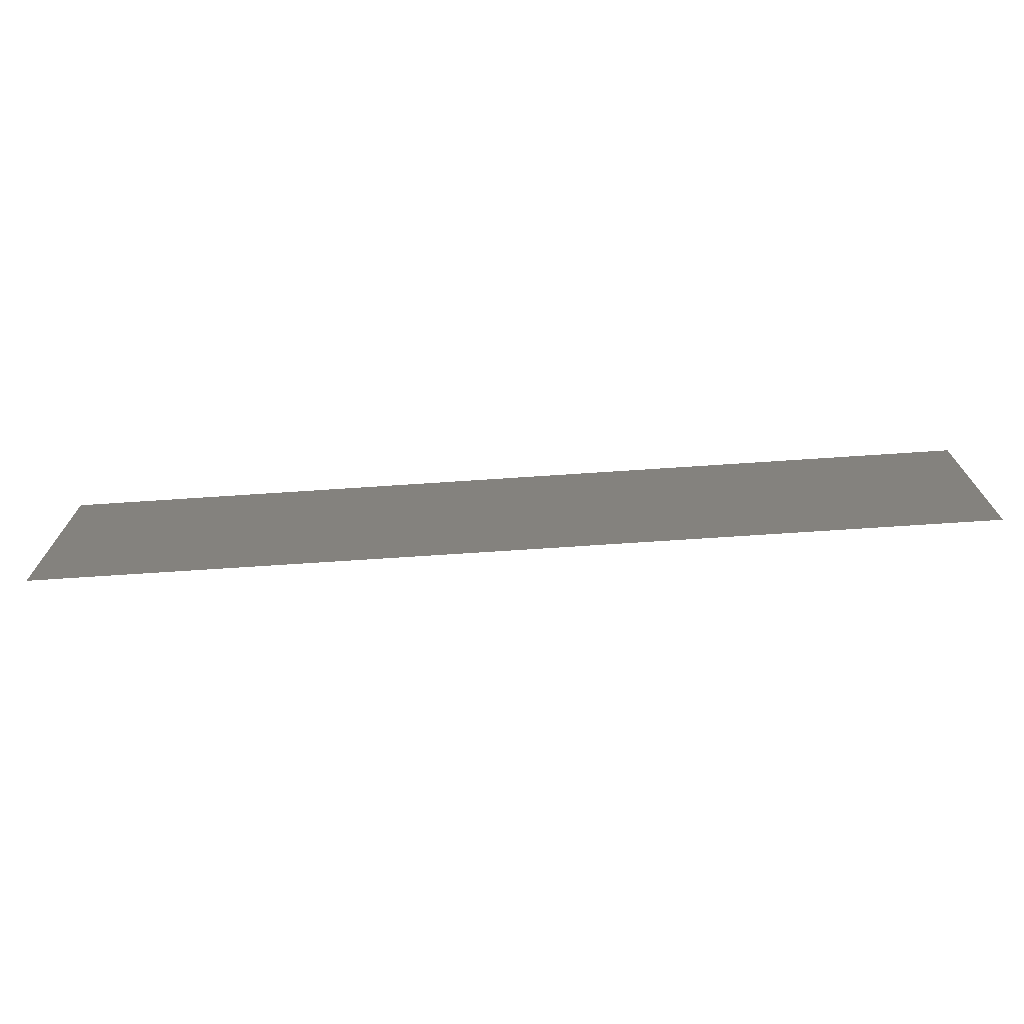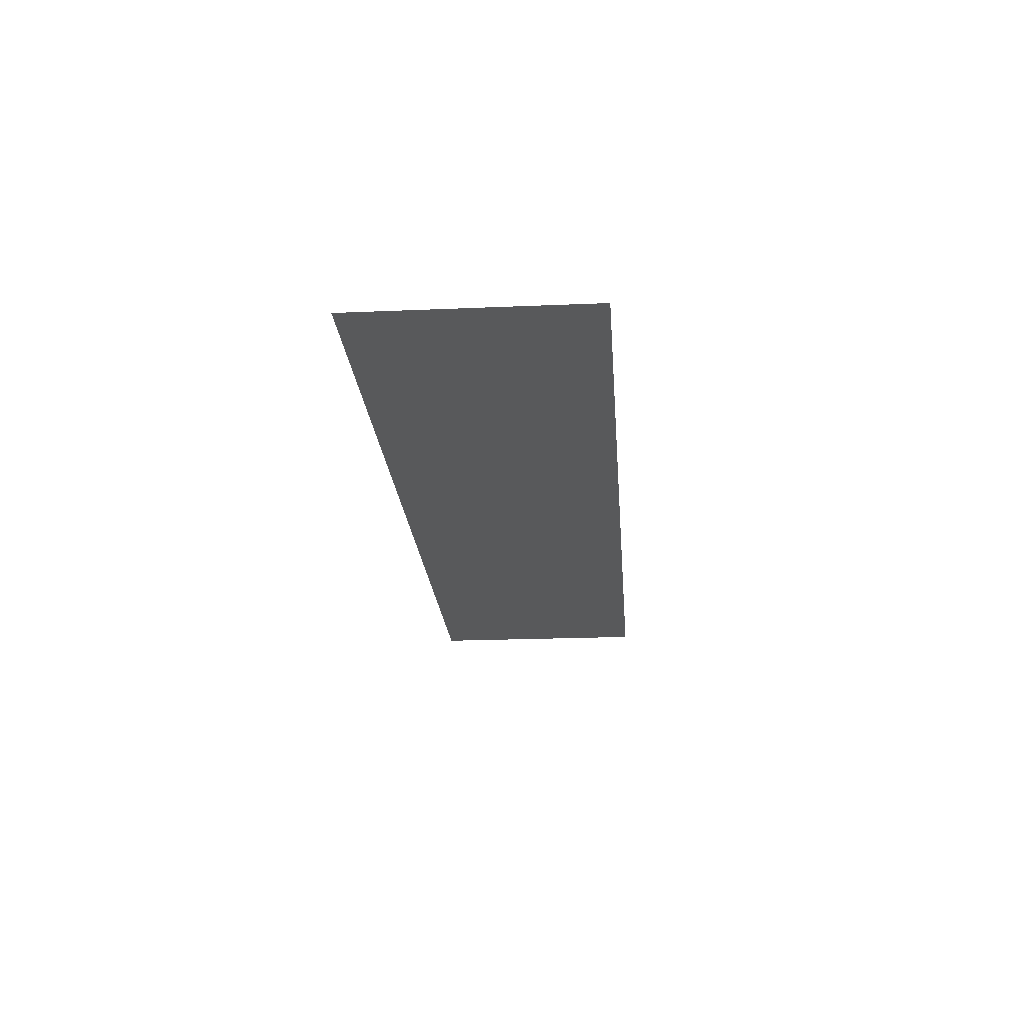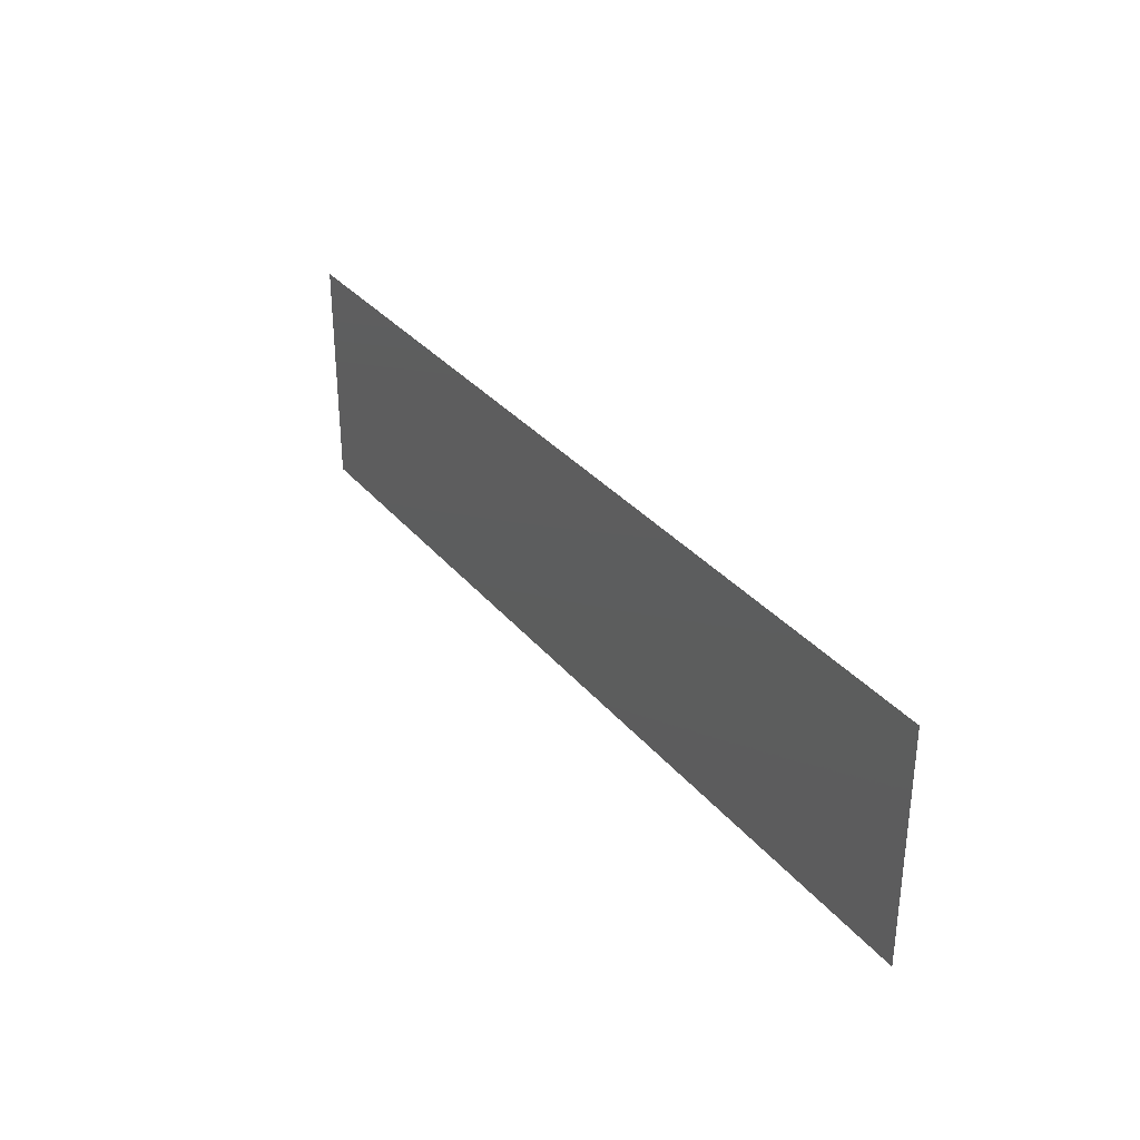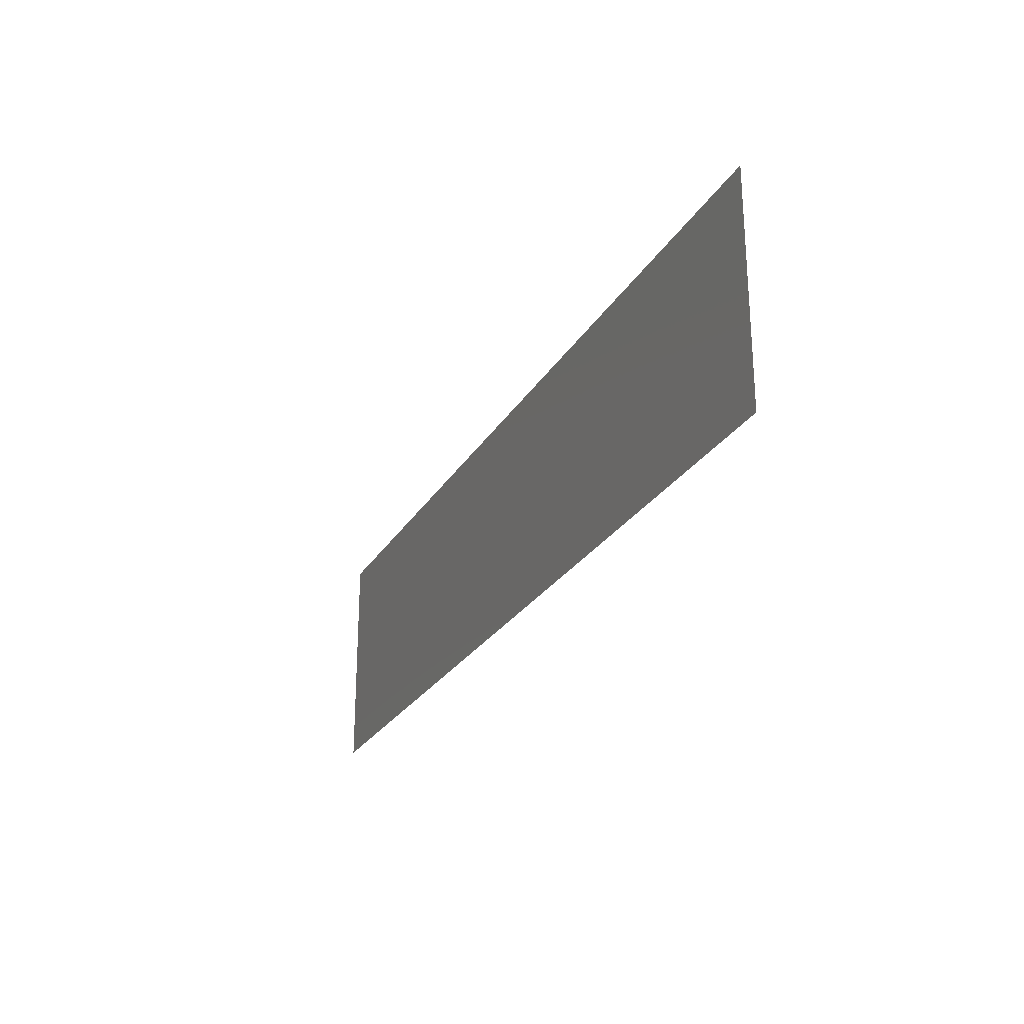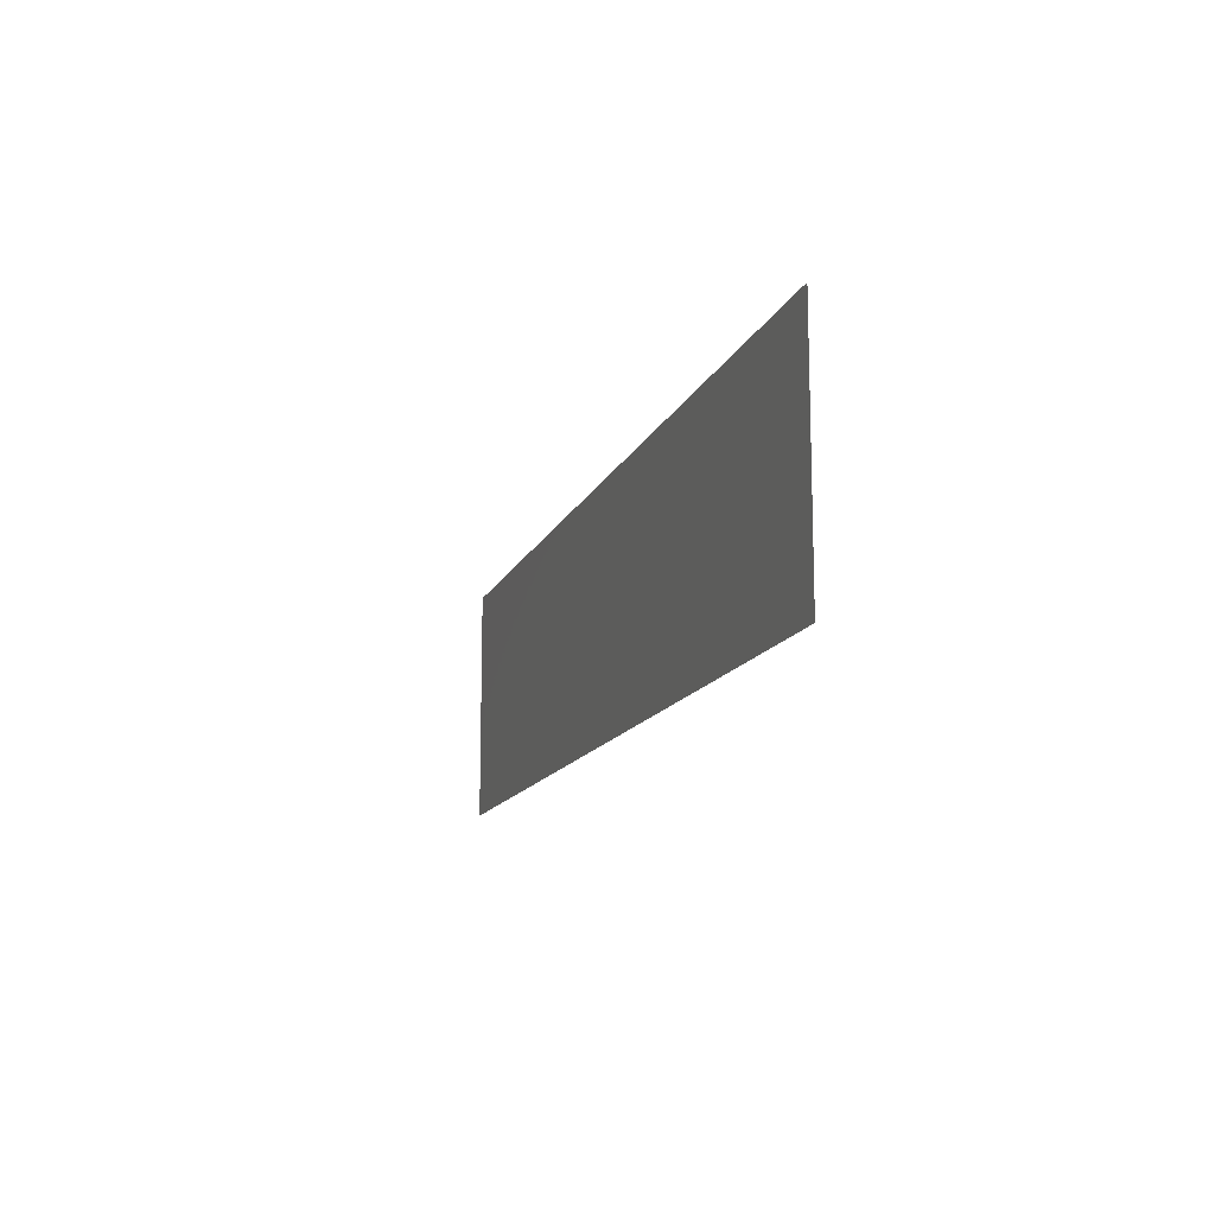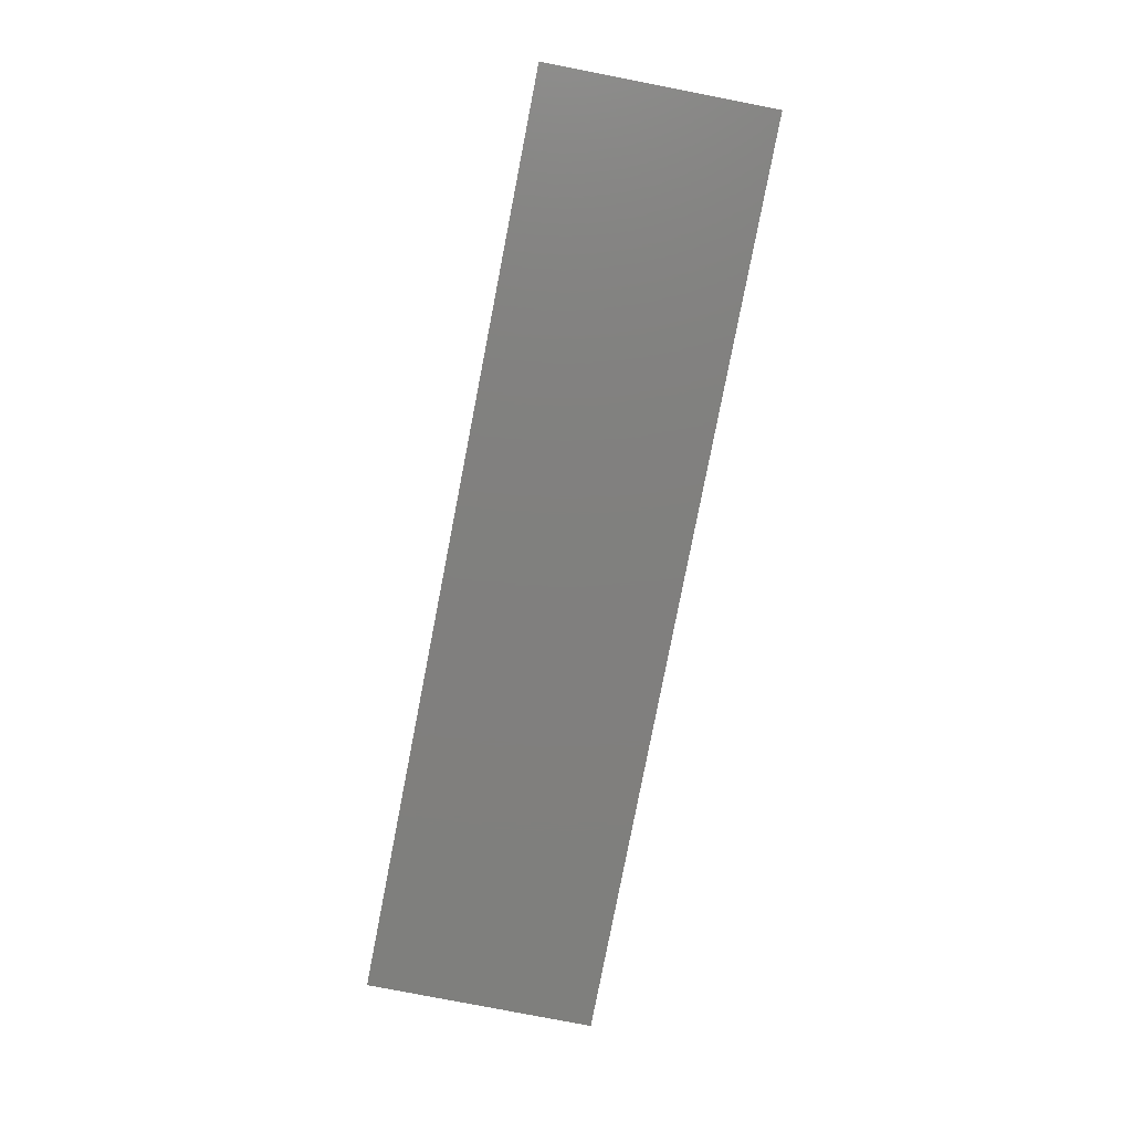
<metadata>
{"format":"stl","ext":"stl","renderer":"f3d","projection":"perspective","resolution":1024,"background":"white","views":[{"elev":-71.7,"azim":-176.2,"up":"+Z"},{"elev":-21.4,"azim":94.3,"up":"+Y"},{"elev":32.3,"azim":57.5,"up":"+Z"},{"elev":-25.4,"azim":66.0,"up":"+Z"},{"elev":-13.4,"azim":73.4,"up":"+Z"},{"elev":-79.7,"azim":79.0,"up":"+Y"}]}
</metadata>
<code>
# stl→obj: 4 verts, 2 faces
v 0.75 4.735 1.25
v 0.79 4.735 1.25
v 0.75 4.735 1.26
v 0.79 4.735 1.26
f 1 2 3
f 3 2 4

</code>
